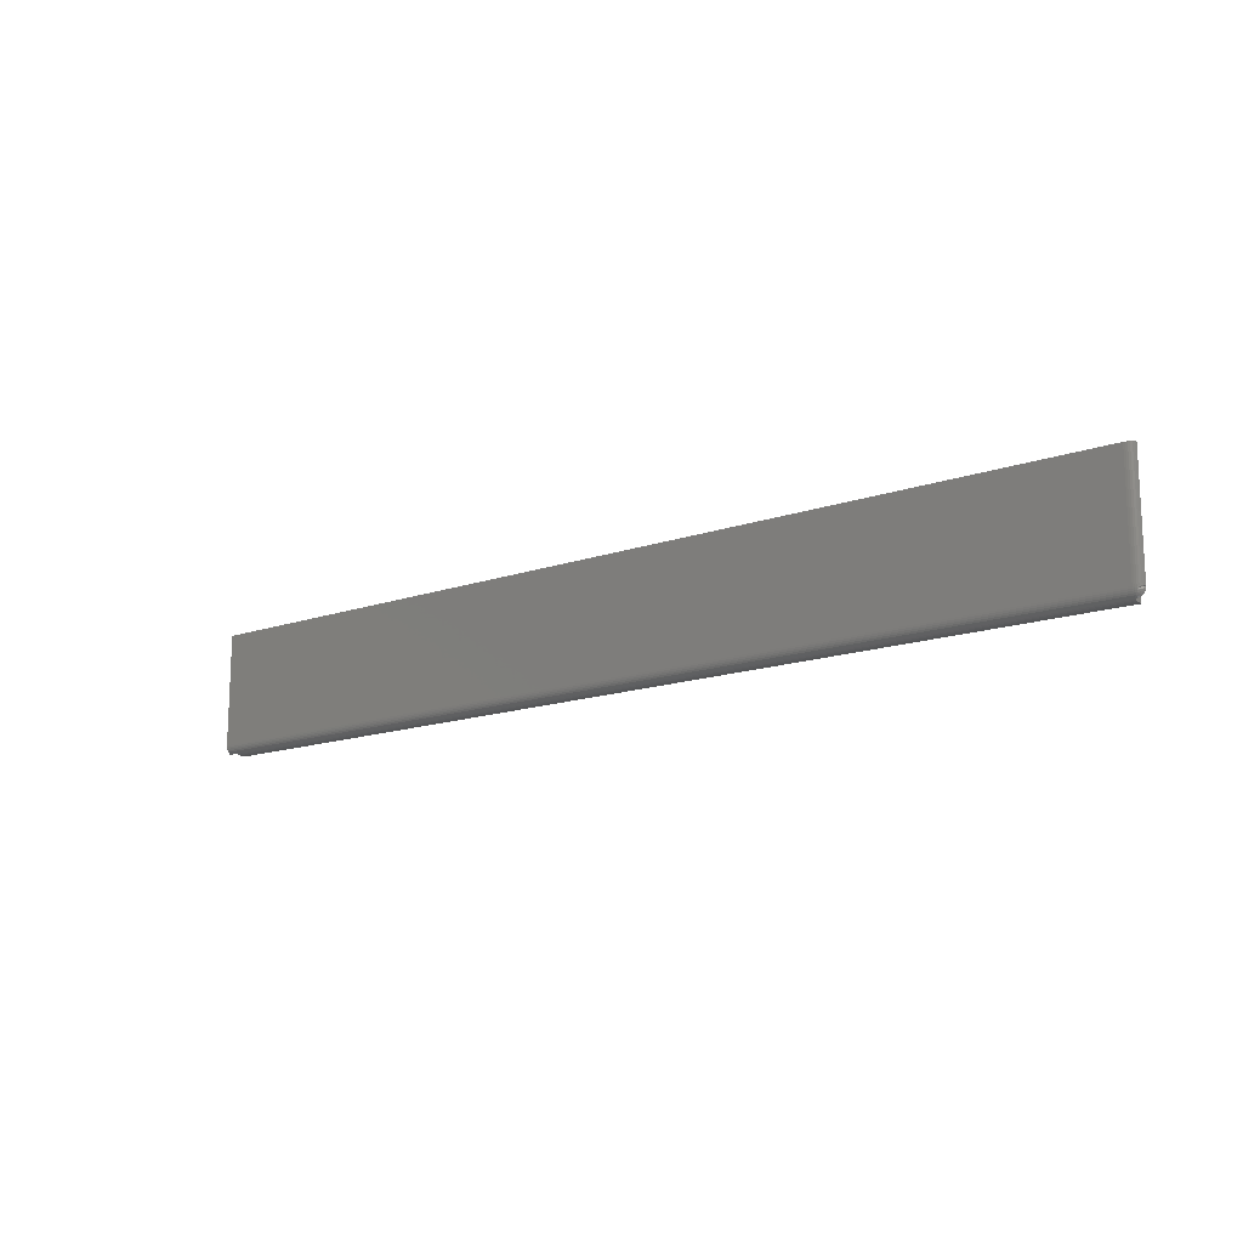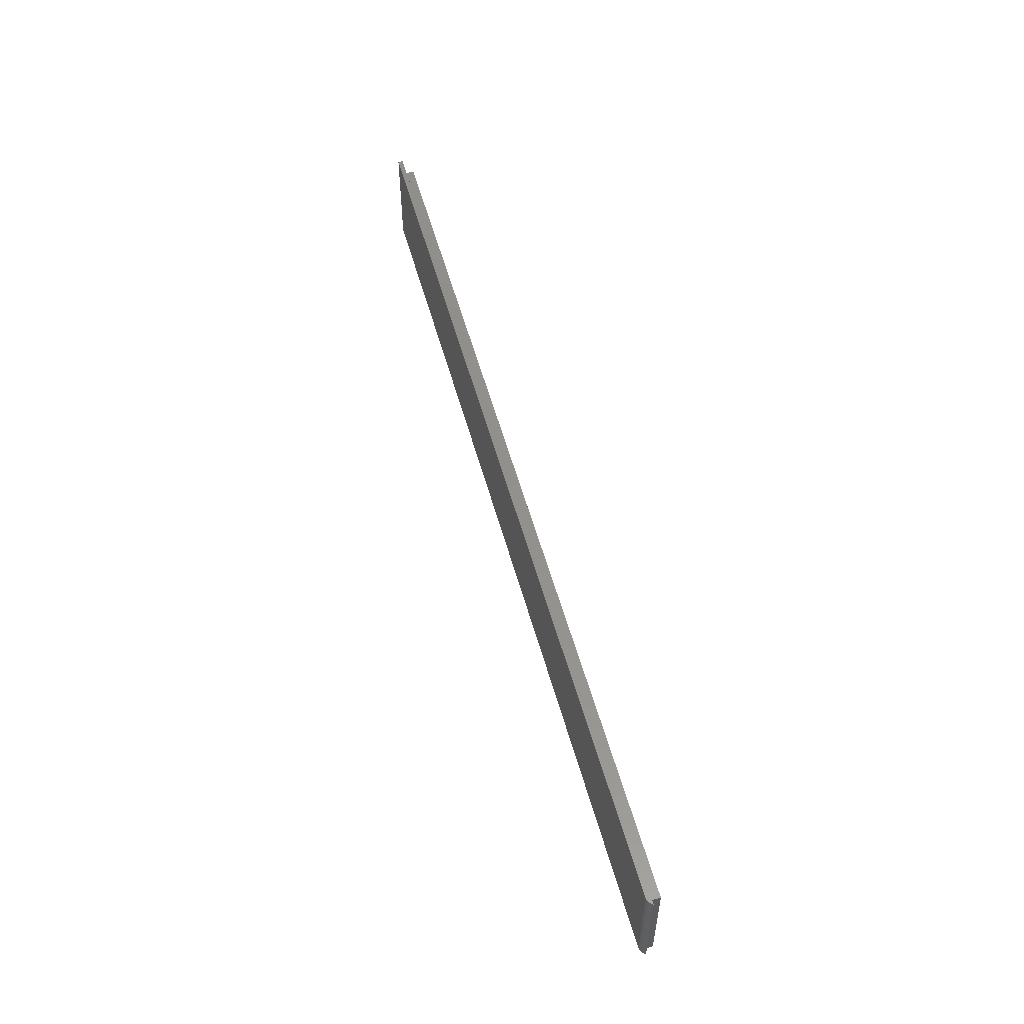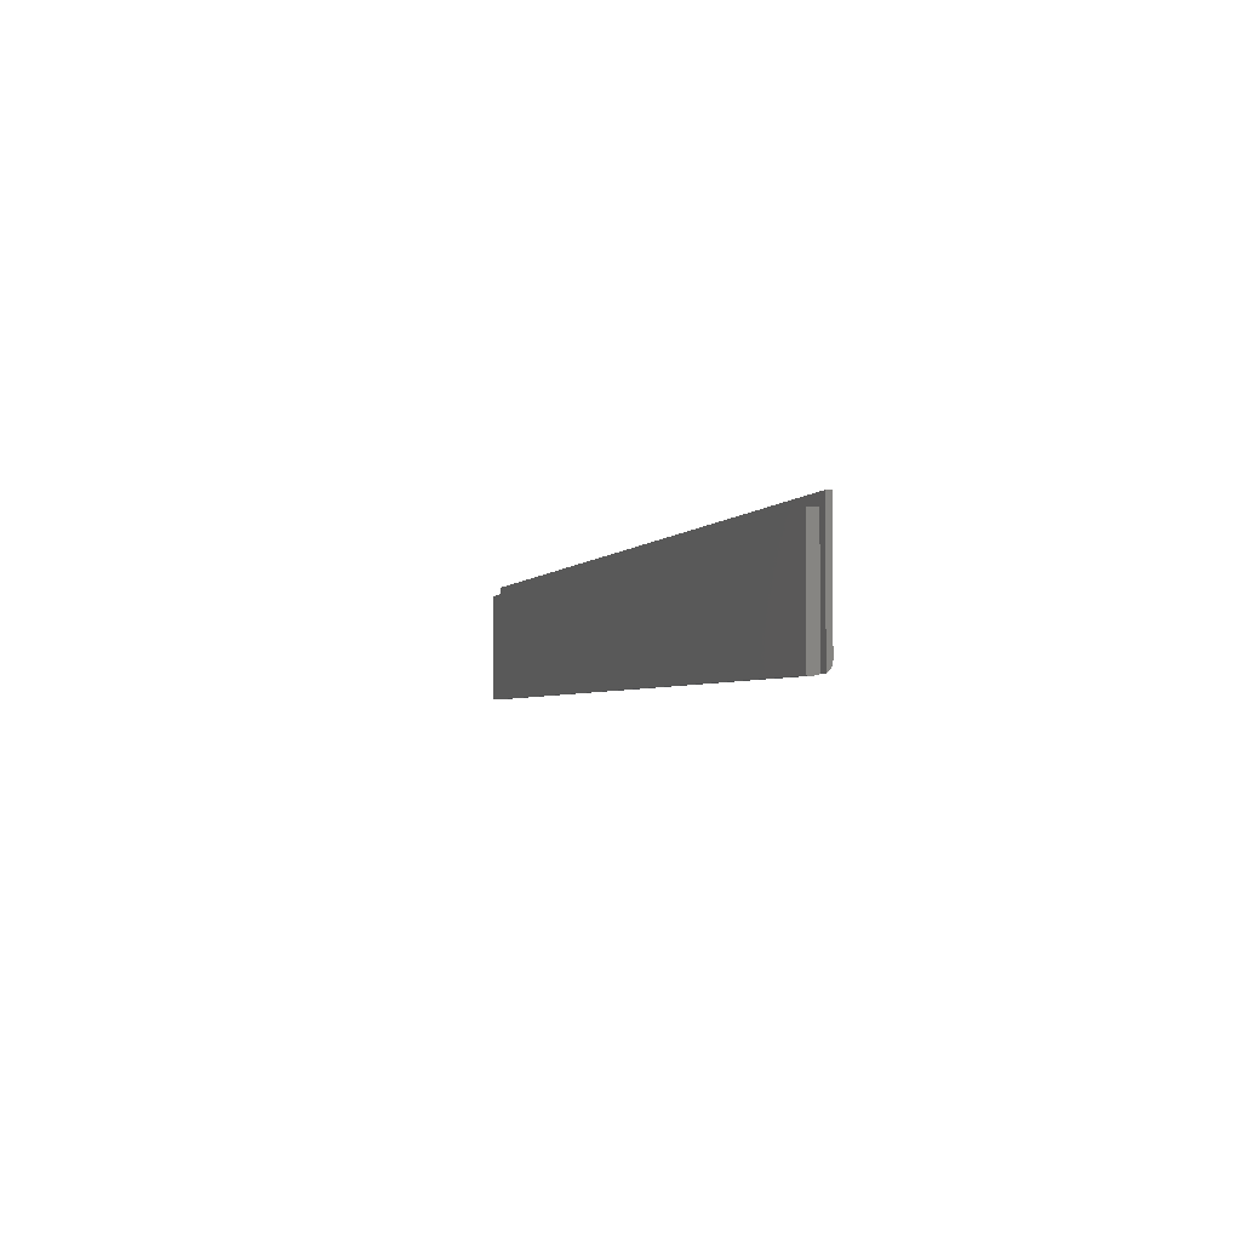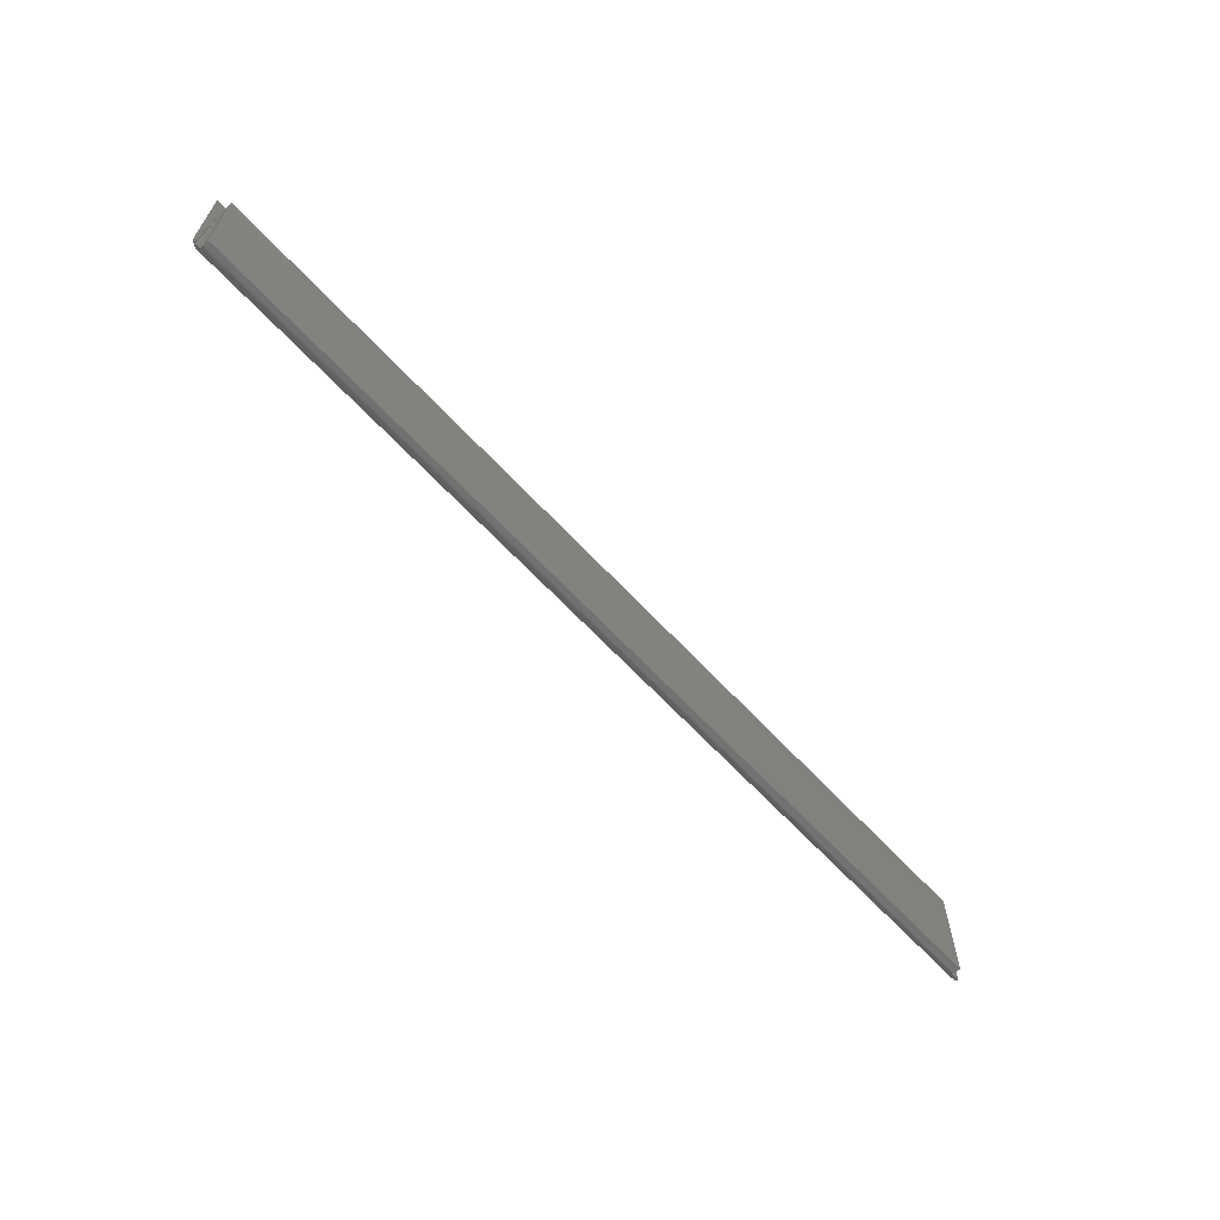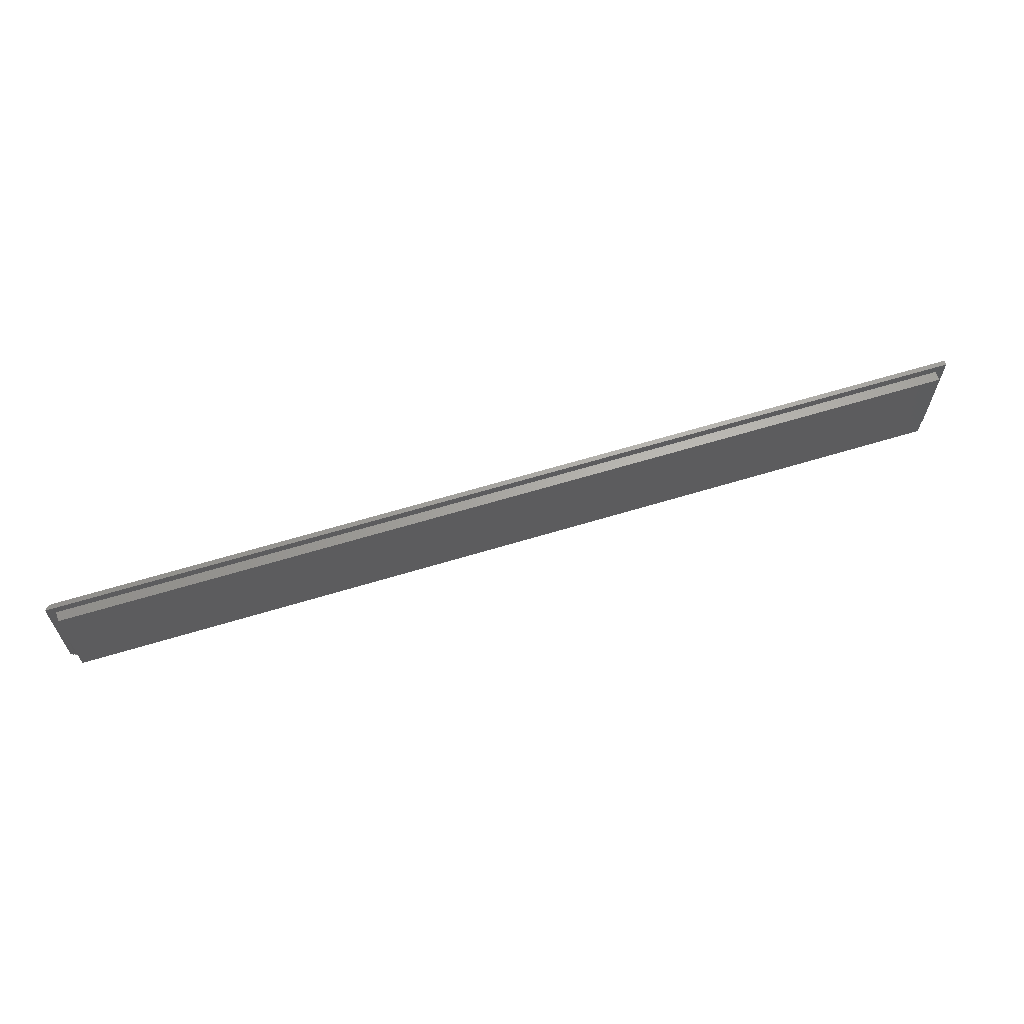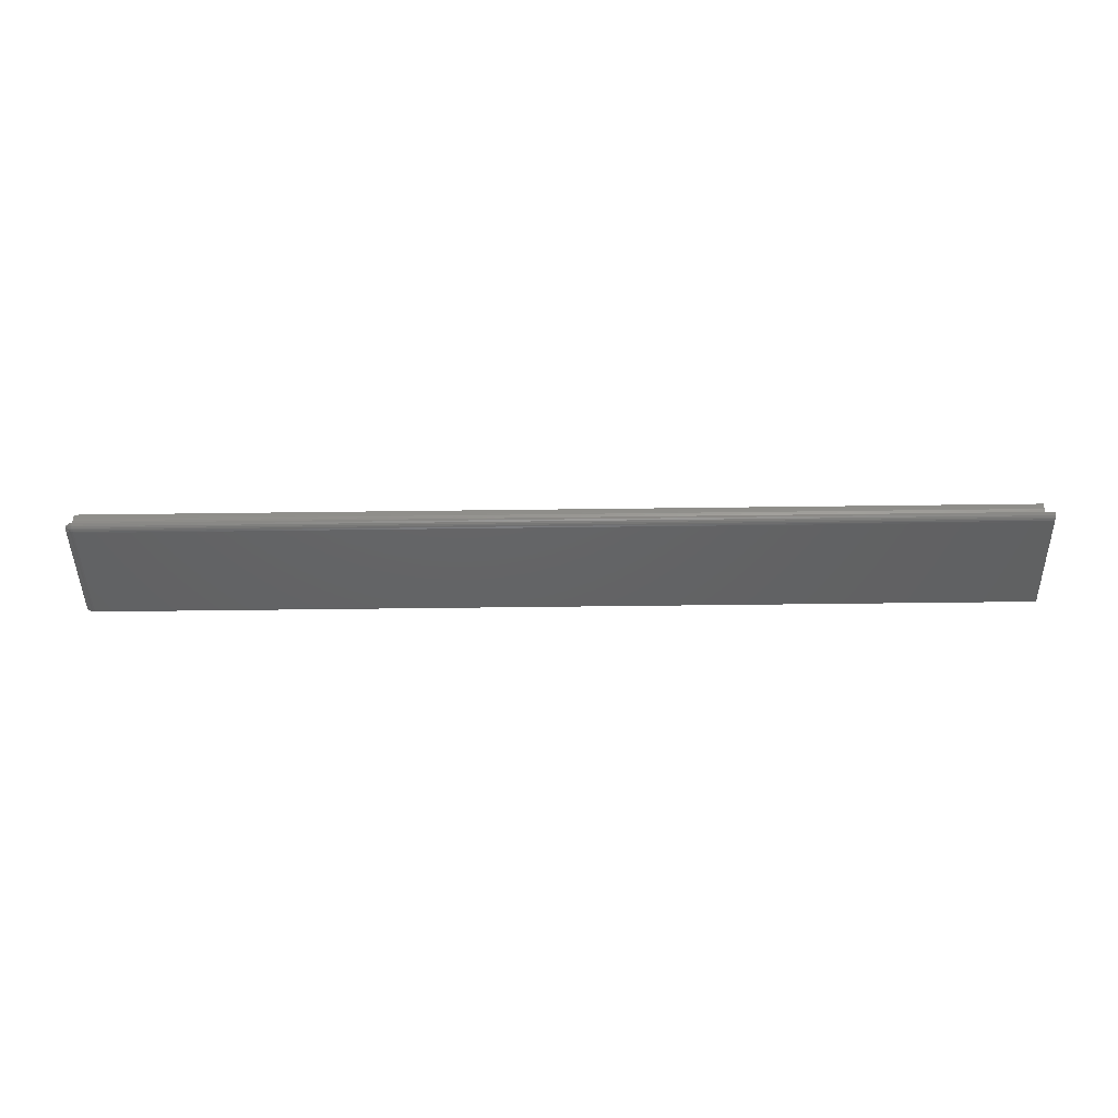
<metadata>
{"format":"stl","ext":"stl","renderer":"f3d","projection":"perspective","resolution":1024,"background":"white","views":[{"elev":-15.0,"azim":-143.1,"up":"+Y"},{"elev":54.4,"azim":-105.2,"up":"+Y"},{"elev":-3.1,"azim":74.1,"up":"+Y"},{"elev":-63.9,"azim":-47.3,"up":"+Y"},{"elev":63.5,"azim":-17.1,"up":"+Y"},{"elev":-45.0,"azim":0.9,"up":"+Z"}]}
</metadata>
<code>
# stl→obj: 69 verts, 134 faces
v -0.7342 -0.01382 0.02344
v -0.7342 -0.01382 0.007812
v -0.7342 -0.1854 0.007812
v -0.7344 -0.1866 0.01028
v -0.7344 -0.1873 0.01291
v -0.7344 -0.1875 0.01562
v -0.7342 -0.1875 0.02344
v 0.7342 -0.1854 0.007812
v 0.7342 -0.01382 0.007812
v 0.7342 -0.01382 0.02344
v 0.7342 -0.1875 0.02344
v 0.7342 -0.1875 0.01562
v 0.7342 -0.1873 0.01291
v 0.7342 -0.1866 0.01028
v -0.7479 -0.1719 0.007812
v -0.7477 -0.1744 0.007812
v -0.7463 -0.1783 0.007812
v -0.7473 -0.1758 0.007812
v -0.7392 -0.1845 0.007812
v -0.7422 -0.1822 0.006927
v -0.7416 -0.1833 0.007812
v 0.75 0.001974 0.007812
v -0.7479 0.001974 0.007812
v -0.7448 -0.1805 0.007812
v -0.7438 -0.1816 0.007812
v -0.7368 -0.1852 0.007812
v 0.75 -0.1854 0.007812
v 0.75 -0.1719 0
v 0.75 -0.1797 0.002093
v 0.75 -0.1746 0.0002374
v 0.75 -0.1772 0.0009423
v 0.75 -0.1838 0.005581
v 0.75 -0.1819 0.003656
v 0.75 0.001974 0
v -0.7344 0.001974 0
v -0.7371 0.001974 0.0002374
v -0.7397 0.001974 0.0009423
v -0.7422 0.001974 0.002093
v -0.7444 0.001974 0.003656
v -0.7463 0.001974 0.005581
v -0.7344 -0.1838 0.005581
v -0.7344 -0.1719 0
v -0.7344 -0.1746 0.0002374
v -0.7344 -0.1772 0.0009423
v -0.7344 -0.1797 0.002093
v -0.7344 -0.1819 0.003656
v -0.7397 -0.1744 0.001165
v -0.7463 -0.1719 0.005581
v -0.7444 -0.1719 0.003656
v -0.7422 -0.1719 0.002093
v -0.7422 -0.1765 0.002909
v -0.7444 -0.176 0.004377
v -0.7463 -0.1769 0.006927
v -0.7444 -0.1779 0.005259
v -0.7444 -0.1796 0.006456
v -0.7463 -0.1753 0.006187
v -0.7397 -0.1831 0.006187
v -0.7371 -0.1837 0.005734
v -0.7371 -0.1719 0.0002374
v -0.7371 -0.1745 0.0004712
v -0.7397 -0.1719 0.0009423
v -0.7371 -0.1771 0.001165
v -0.7397 -0.1769 0.001828
v -0.7422 -0.1786 0.003906
v -0.7397 -0.1792 0.002909
v -0.7371 -0.1796 0.002299
v -0.7371 -0.1818 0.003837
v -0.7397 -0.1813 0.004377
v -0.7422 -0.1806 0.005259
f 1 2 3
f 1 3 4
f 1 4 5
f 1 5 6
f 1 6 7
f 8 9 10
f 8 10 11
f 8 11 12
f 8 12 13
f 8 13 14
f 15 16 17
f 17 16 18
f 19 20 21
f 2 9 22
f 2 22 23
f 2 23 15
f 2 15 17
f 2 17 24
f 2 24 25
f 2 25 20
f 2 20 19
f 2 19 26
f 2 26 3
f 9 8 22
f 22 8 27
f 28 29 30
f 29 31 30
f 22 27 32
f 22 32 33
f 22 33 29
f 22 29 28
f 22 28 34
f 22 34 35
f 22 35 36
f 22 36 37
f 22 37 38
f 22 38 39
f 22 39 40
f 22 40 23
f 7 11 1
f 1 11 10
f 7 6 11
f 11 6 12
f 27 8 41
f 42 28 43
f 43 28 30
f 43 30 44
f 44 30 31
f 44 31 45
f 45 31 29
f 45 29 46
f 46 29 33
f 46 33 41
f 41 33 32
f 41 32 27
f 12 6 13
f 13 6 5
f 13 5 14
f 14 5 4
f 14 4 8
f 8 4 3
f 8 3 41
f 47 48 49
f 47 49 50
f 51 52 47
f 17 18 53
f 53 54 17
f 24 17 55
f 15 48 47
f 15 47 52
f 15 52 56
f 15 56 16
f 21 20 19
f 19 20 57
f 19 57 26
f 26 57 58
f 26 58 3
f 3 58 41
f 42 43 59
f 59 43 60
f 59 60 61
f 61 60 47
f 61 47 50
f 43 44 60
f 60 44 62
f 60 62 47
f 47 62 63
f 47 63 51
f 18 16 53
f 53 16 56
f 53 56 54
f 54 56 52
f 54 52 64
f 64 52 51
f 64 51 65
f 65 51 63
f 65 63 66
f 66 63 62
f 66 62 45
f 45 62 44
f 45 46 66
f 66 46 67
f 66 67 65
f 65 67 68
f 65 68 64
f 64 68 69
f 64 69 54
f 54 69 55
f 54 55 17
f 46 41 67
f 67 41 58
f 67 58 68
f 68 58 57
f 68 57 69
f 69 57 20
f 69 20 55
f 55 20 25
f 55 25 24
f 35 42 36
f 36 42 59
f 36 59 37
f 37 59 61
f 37 61 38
f 38 61 50
f 38 50 39
f 39 50 49
f 39 49 40
f 40 49 48
f 40 48 23
f 23 48 15
f 2 1 9
f 9 1 10
f 42 35 28
f 28 35 34

</code>
